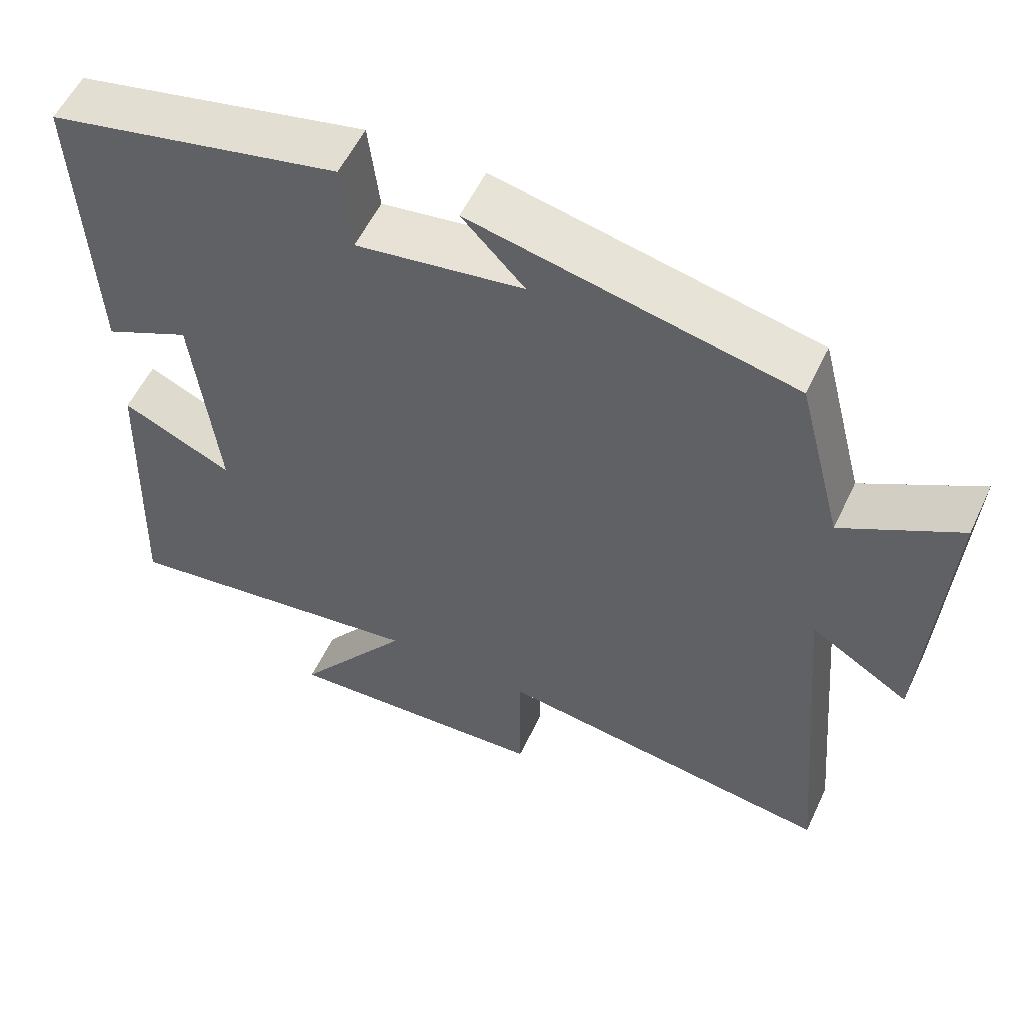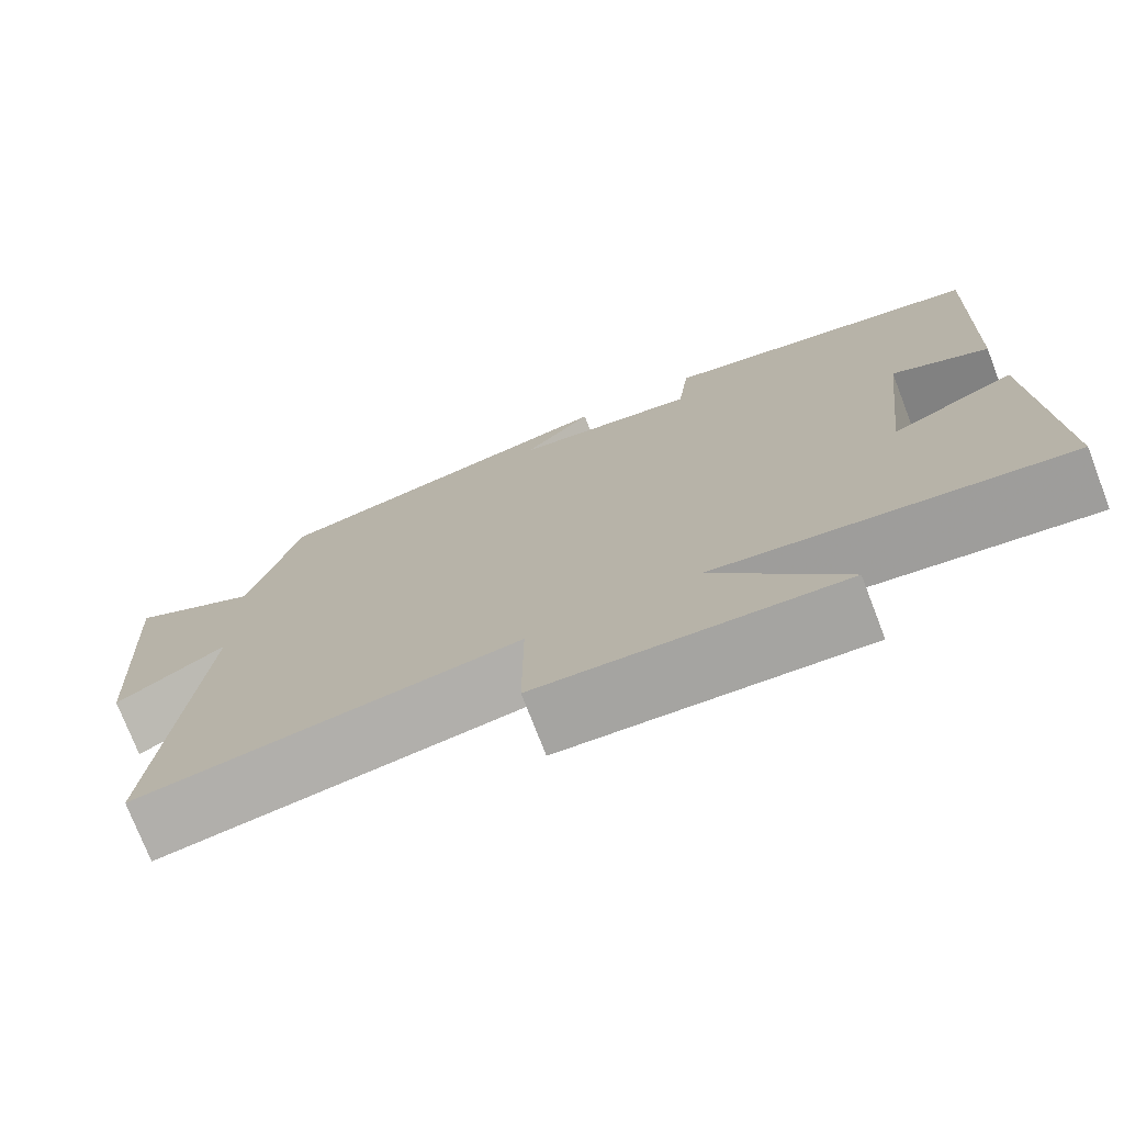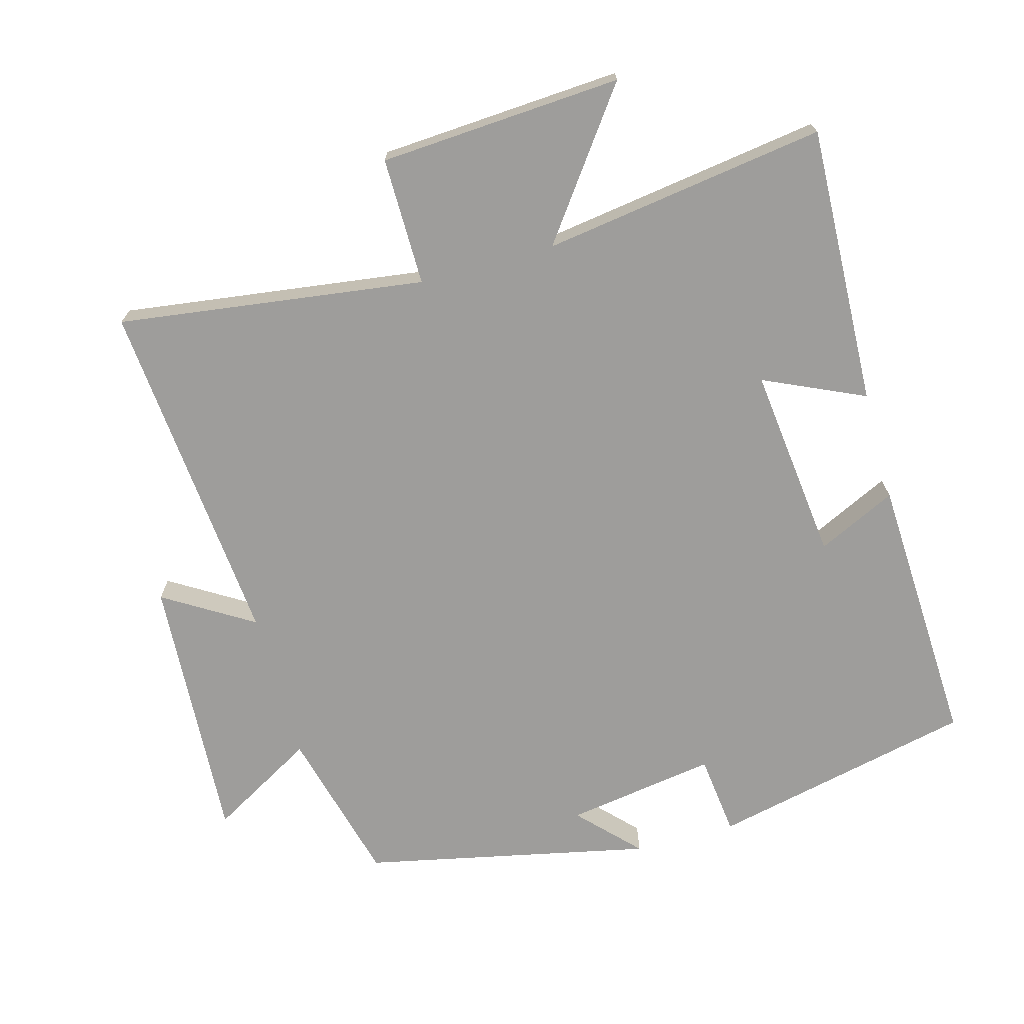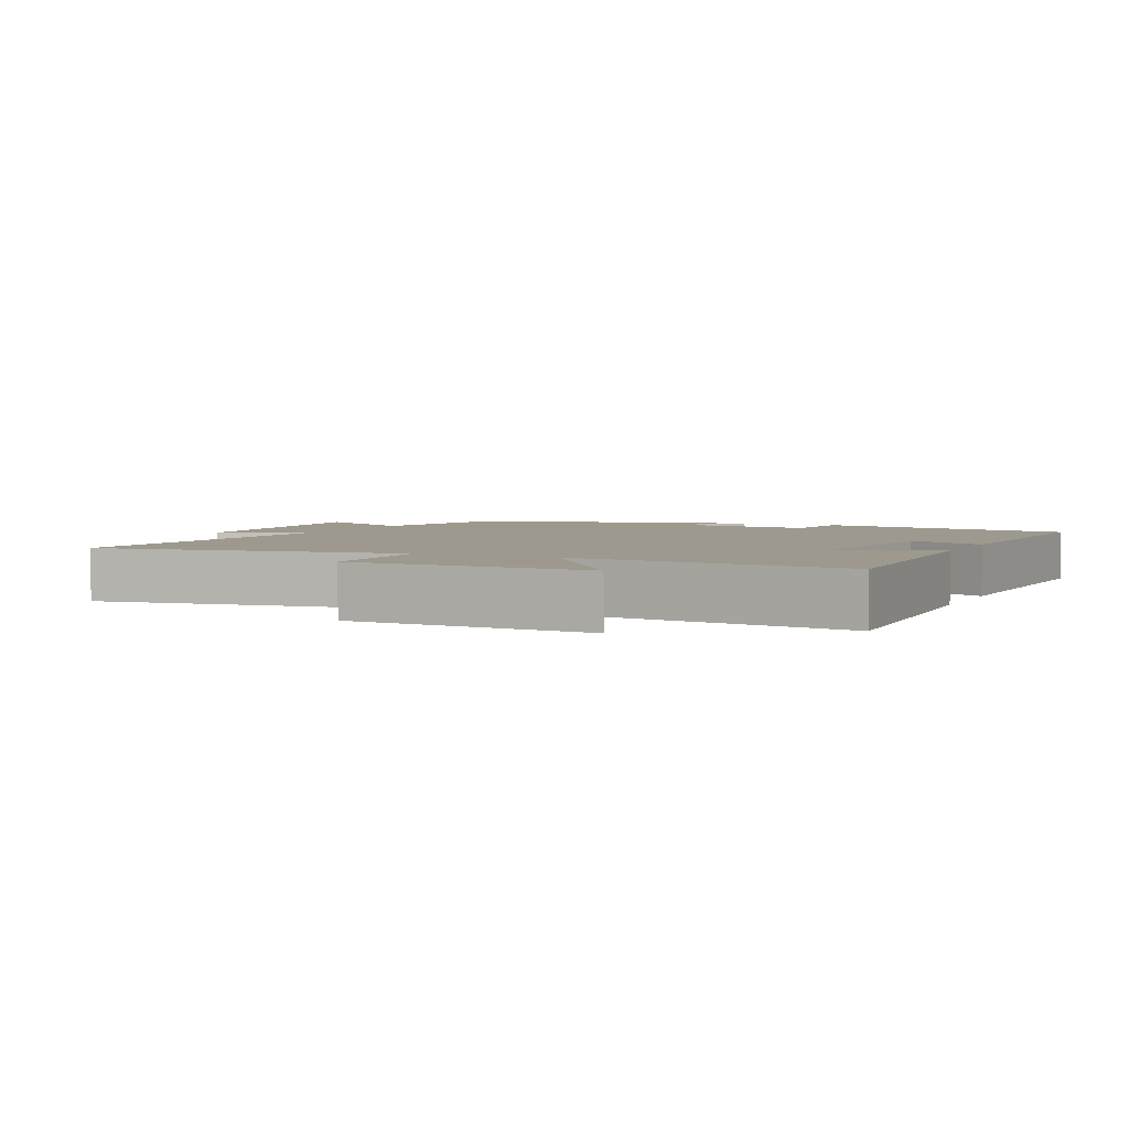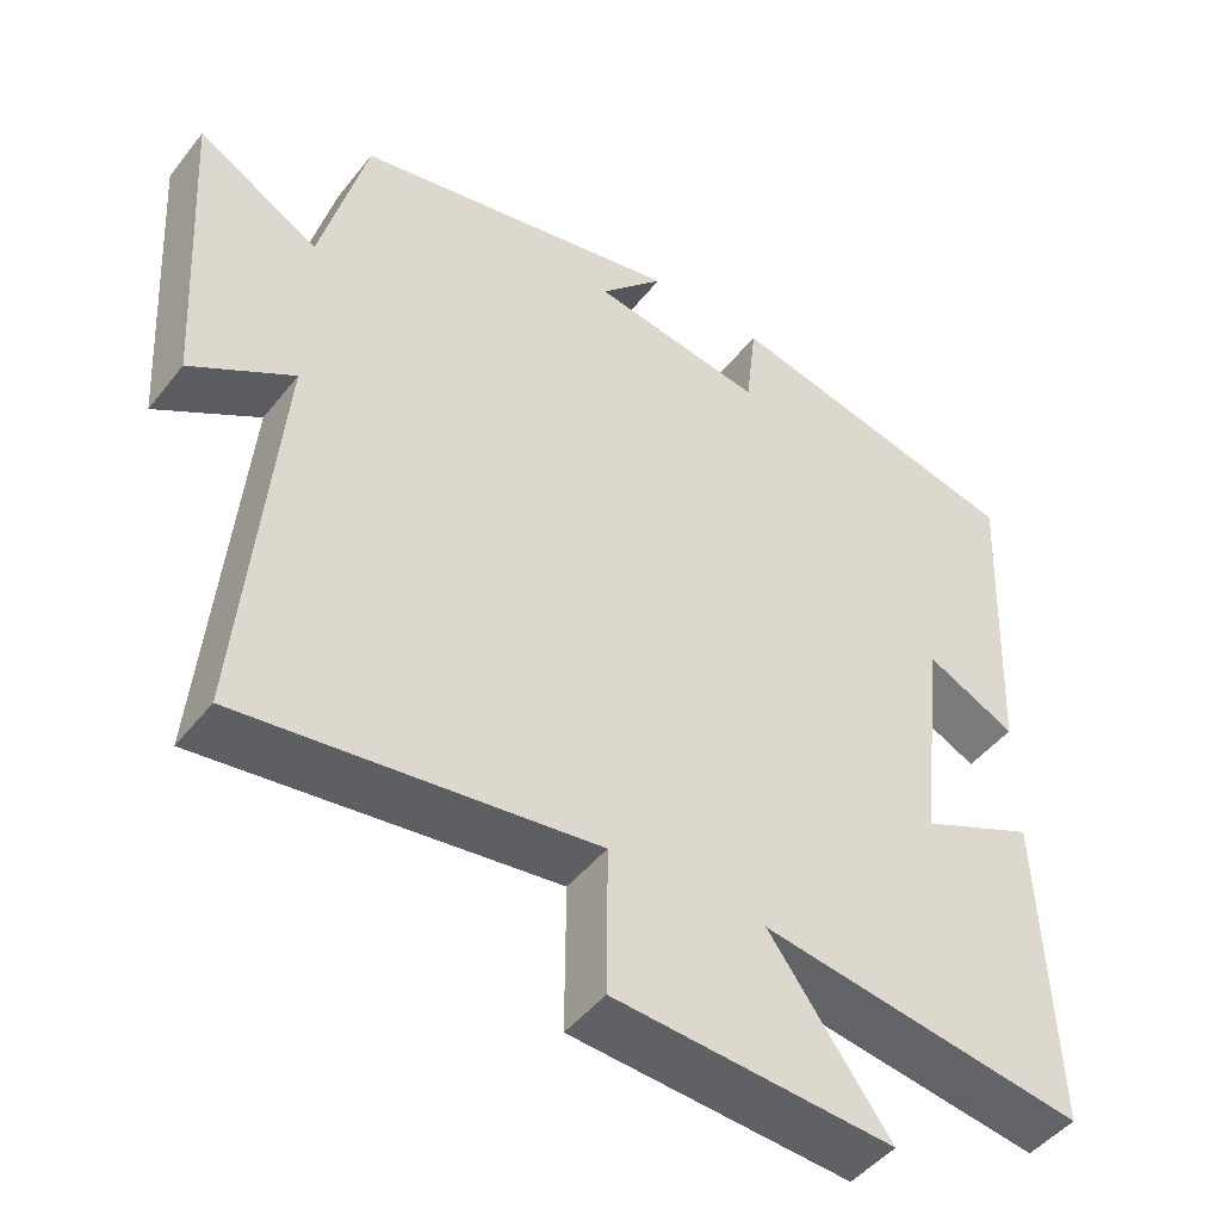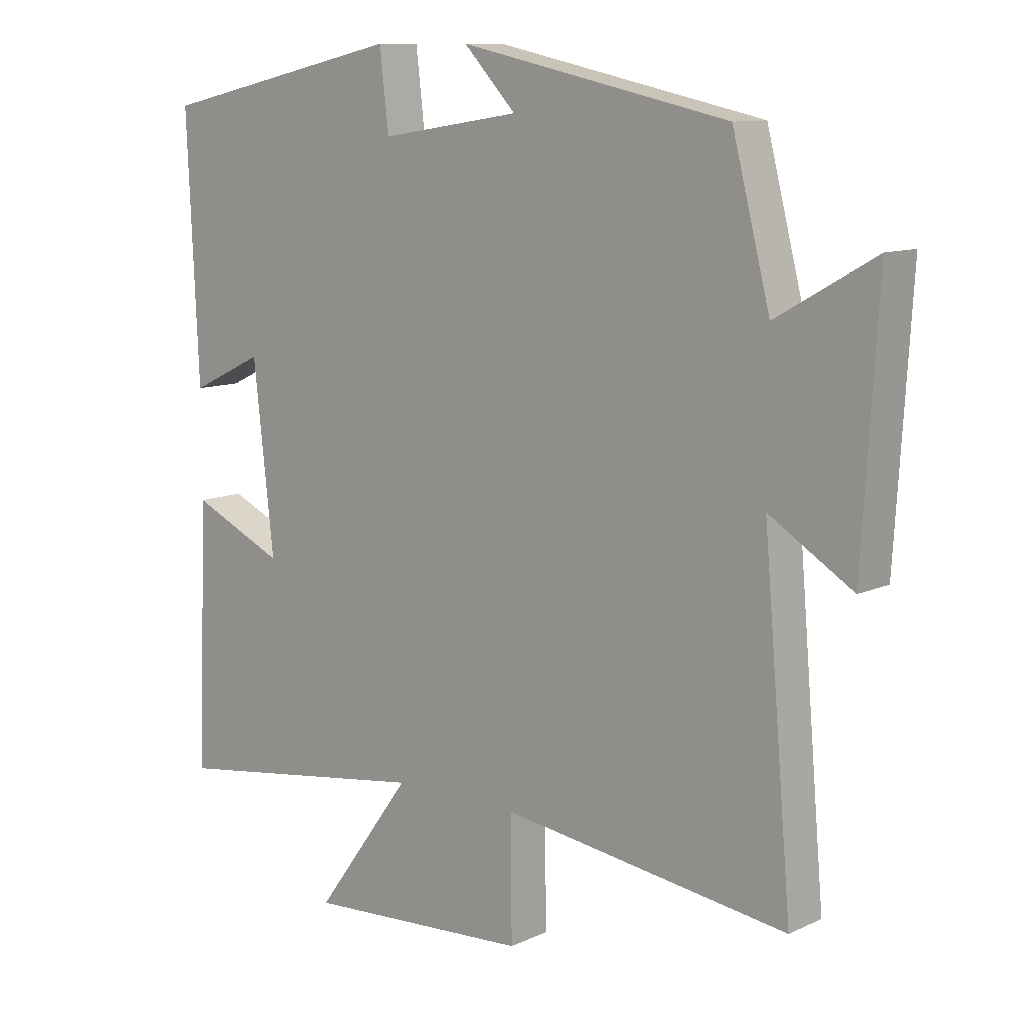
<metadata>
{"format":"obj","ext":"obj","renderer":"f3d","projection":"perspective","resolution":1024,"background":"white","views":[{"elev":56.0,"azim":25.1,"up":"+Z"},{"elev":-75.0,"azim":-158.9,"up":"+Z"},{"elev":-70.5,"azim":-164.5,"up":"+Y"},{"elev":3.5,"azim":-155.5,"up":"+Y"},{"elev":-47.0,"azim":143.8,"up":"+Z"},{"elev":10.6,"azim":41.3,"up":"+Z"}]}
</metadata>
<code>
v 0.441 0.07 0.41
v 0.5 0.07 0.181
v 0.654 0.07 0.269
v 0.63 0.07 -0.127
v 0.5 0.07 -0.047
v 0.545 0.07 -0.561
v 0.097 0.07 -0.5
v 0.098 0.07 -0.687
v -0.256 0.07 -0.709
v -0.103 0.07 -0.5
v -0.516 0.07 -0.56
v -0.5 0.07 -0.152
v -0.353 0.07 -0.219
v -0.385 0.07 0.067
v -0.5 0.07 0.012
v -0.518 0.07 0.414
v -0.132 0.07 0.5
v -0.118 0.07 0.38
v 0.102 0.07 0.414
v 0.02 0.07 0.5
v 0.441 0 0.41
v 0.5 0 0.181
v 0.654 0 0.269
v 0.63 0 -0.127
v 0.5 0 -0.047
v 0.545 0 -0.561
v 0.097 0 -0.5
v 0.098 0 -0.687
v -0.256 0 -0.709
v -0.103 0 -0.5
v -0.516 0 -0.56
v -0.5 0 -0.152
v -0.353 0 -0.219
v -0.385 0 0.067
v -0.5 0 0.012
v -0.518 0 0.414
v -0.132 0 0.5
v -0.118 0 0.38
v 0.102 0 0.414
v 0.02 0 0.5
f 19 20 1 2
f 18 19 2
f 15 16 17 18
f 14 15 18
f 13 14 18 2
f 10 11 12 13
f 10 13 2
f 7 8 9 10
f 7 10 2 3
f 5 6 7
f 5 7 3
f 3 4 5
f 22 21 40 39
f 22 39 38
f 38 37 36 35
f 38 35 34
f 22 38 34 33
f 33 32 31 30
f 22 33 30
f 30 29 28 27
f 23 22 30 27
f 27 26 25
f 23 27 25
f 25 24 23
f 1 21 22 2
f 2 22 23 3
f 3 23 24 4
f 4 24 25 5
f 5 25 26 6
f 6 26 27 7
f 7 27 28 8
f 8 28 29 9
f 9 29 30 10
f 10 30 31 11
f 11 31 32 12
f 12 32 33 13
f 13 33 34 14
f 14 34 35 15
f 15 35 36 16
f 16 36 37 17
f 17 37 38 18
f 18 38 39 19
f 19 39 40 20
f 20 40 21 1

</code>
